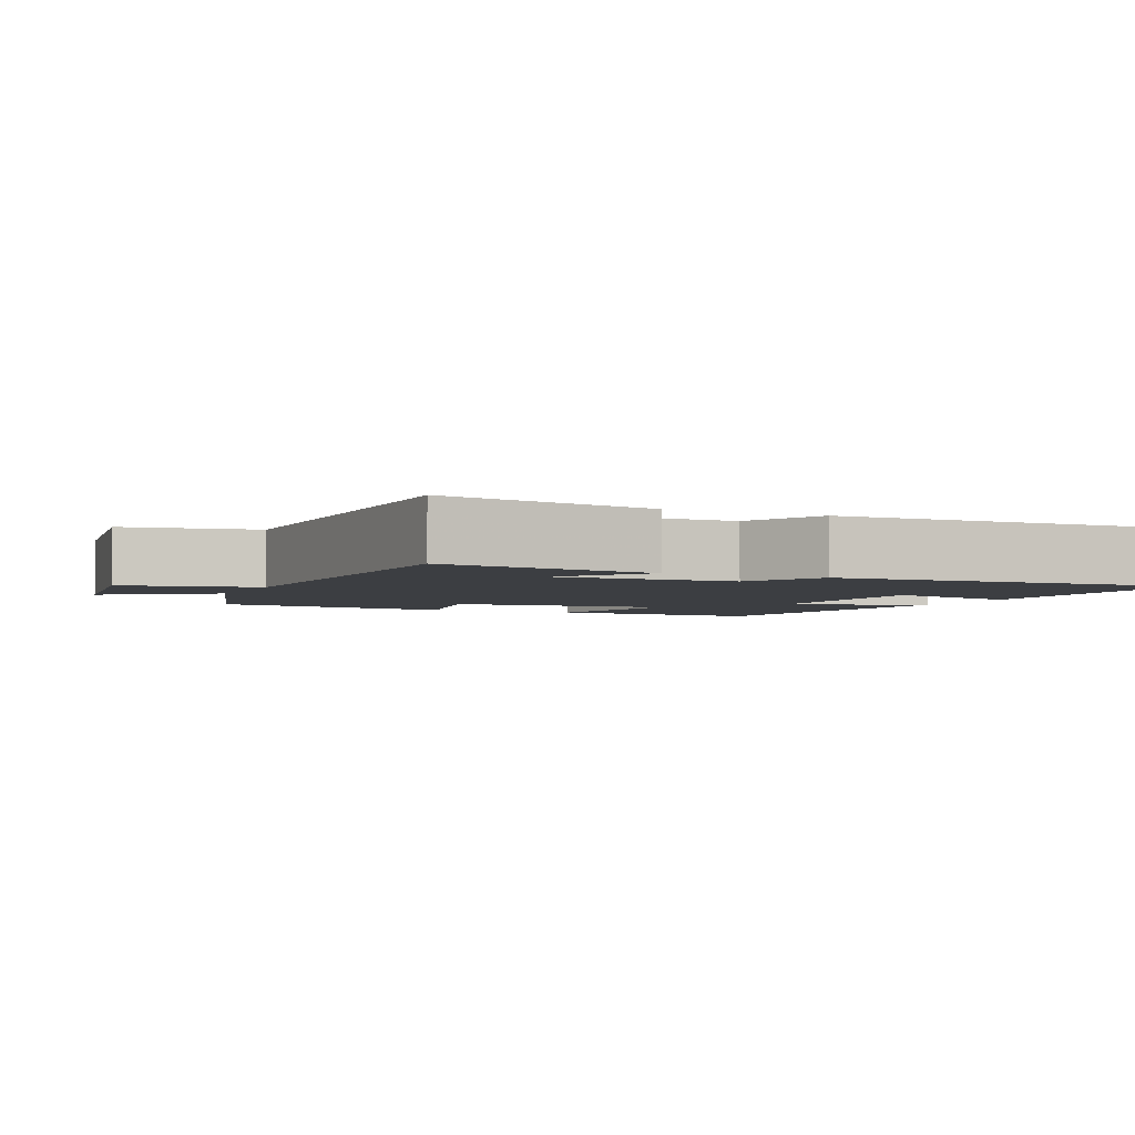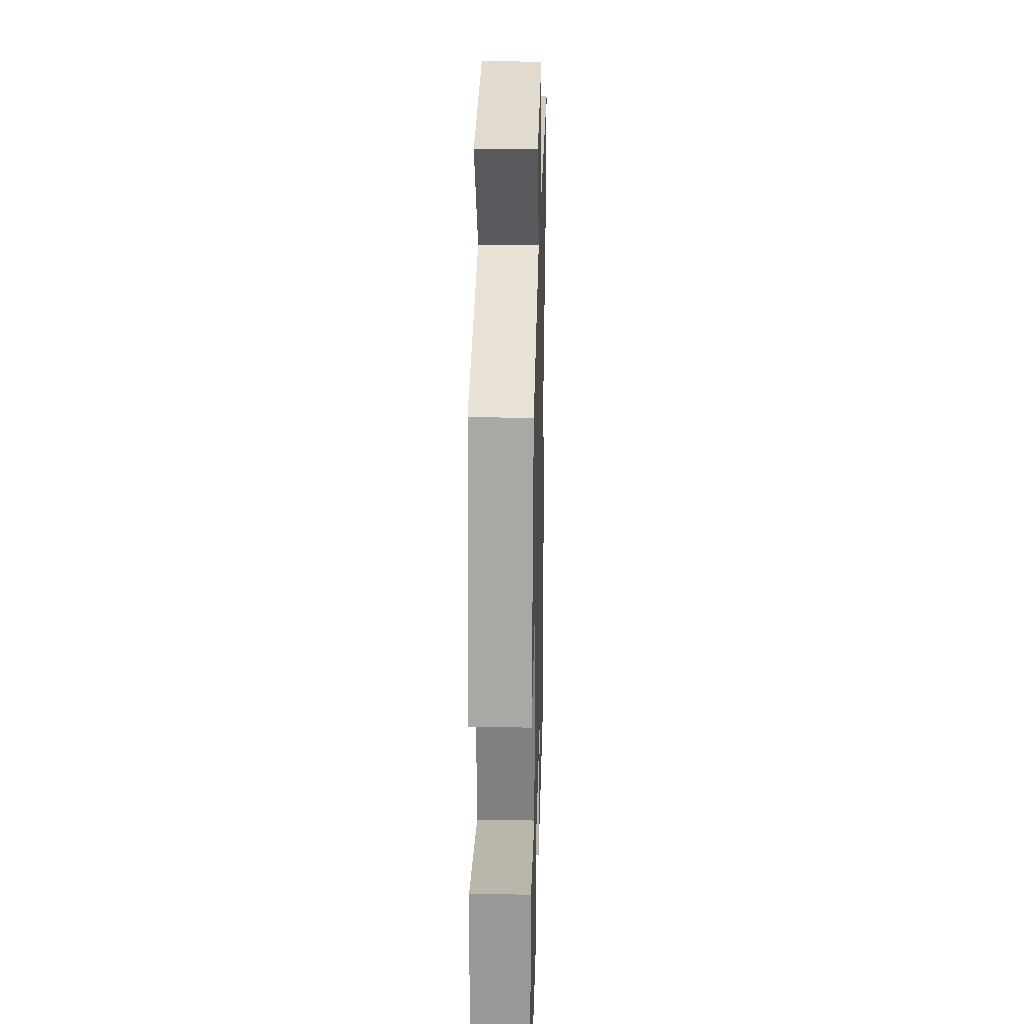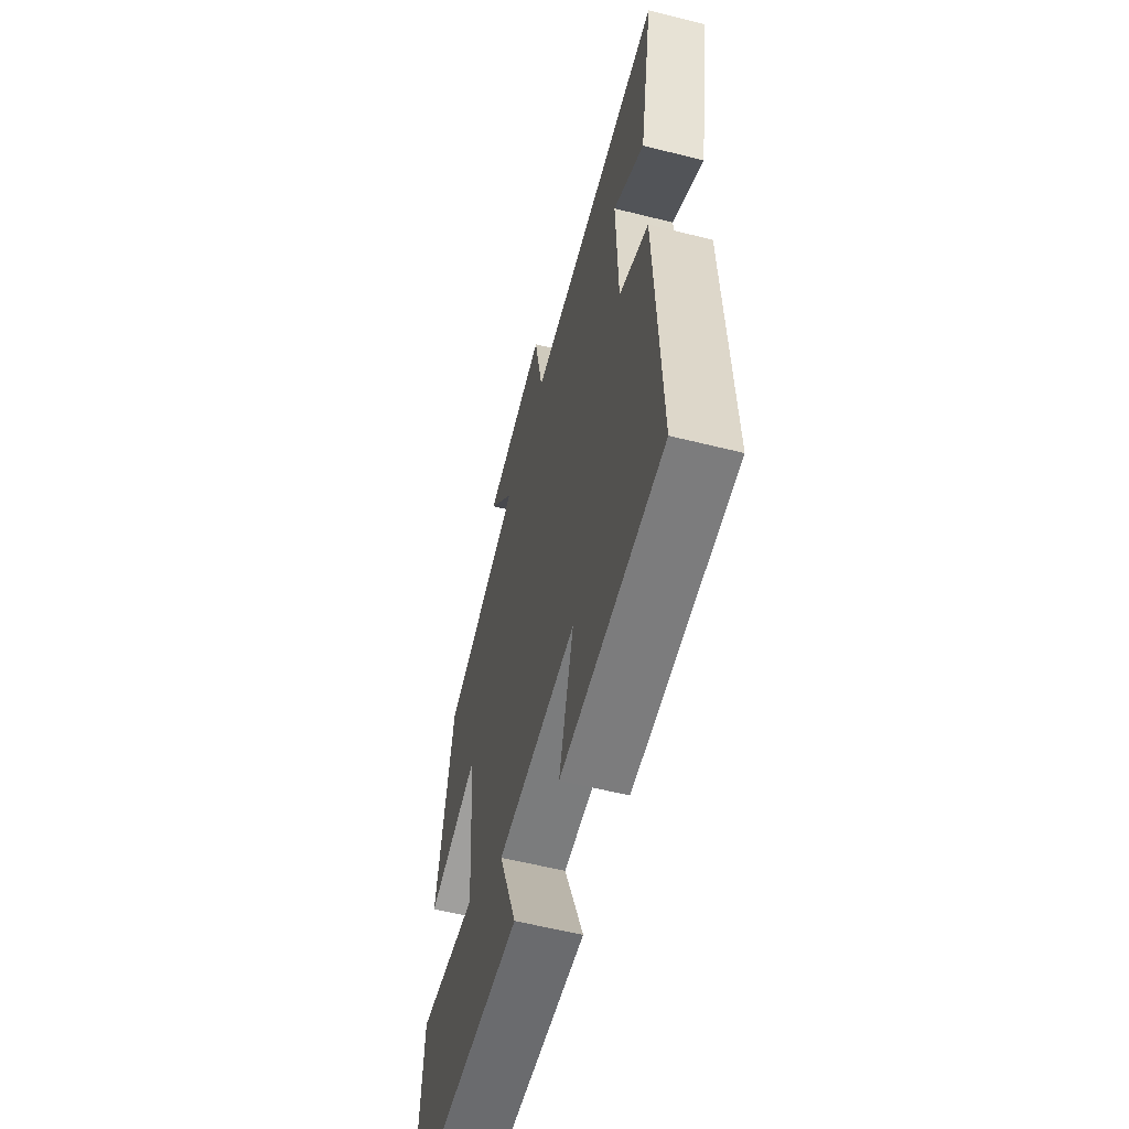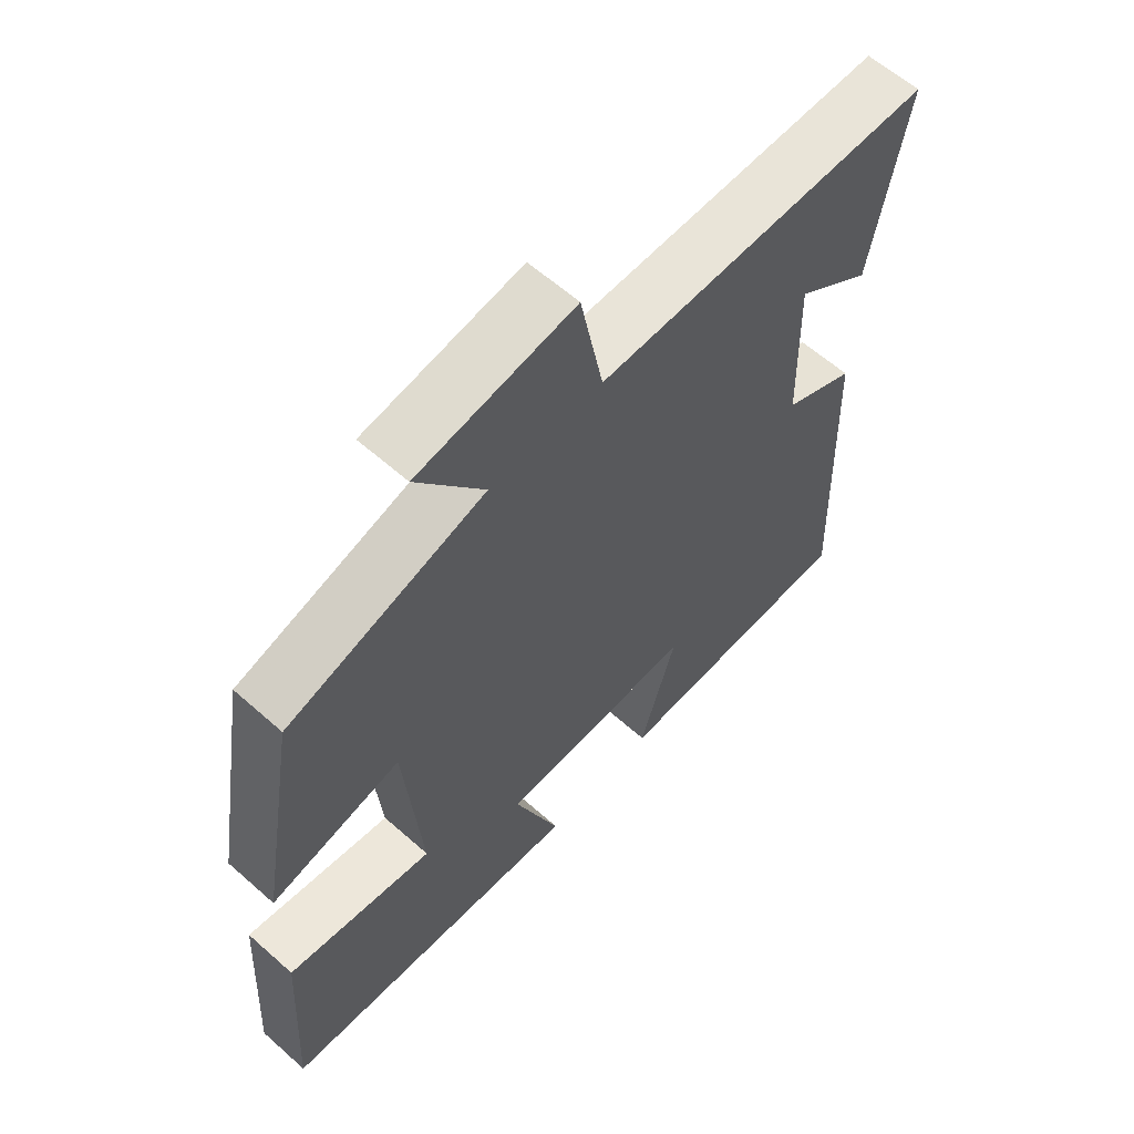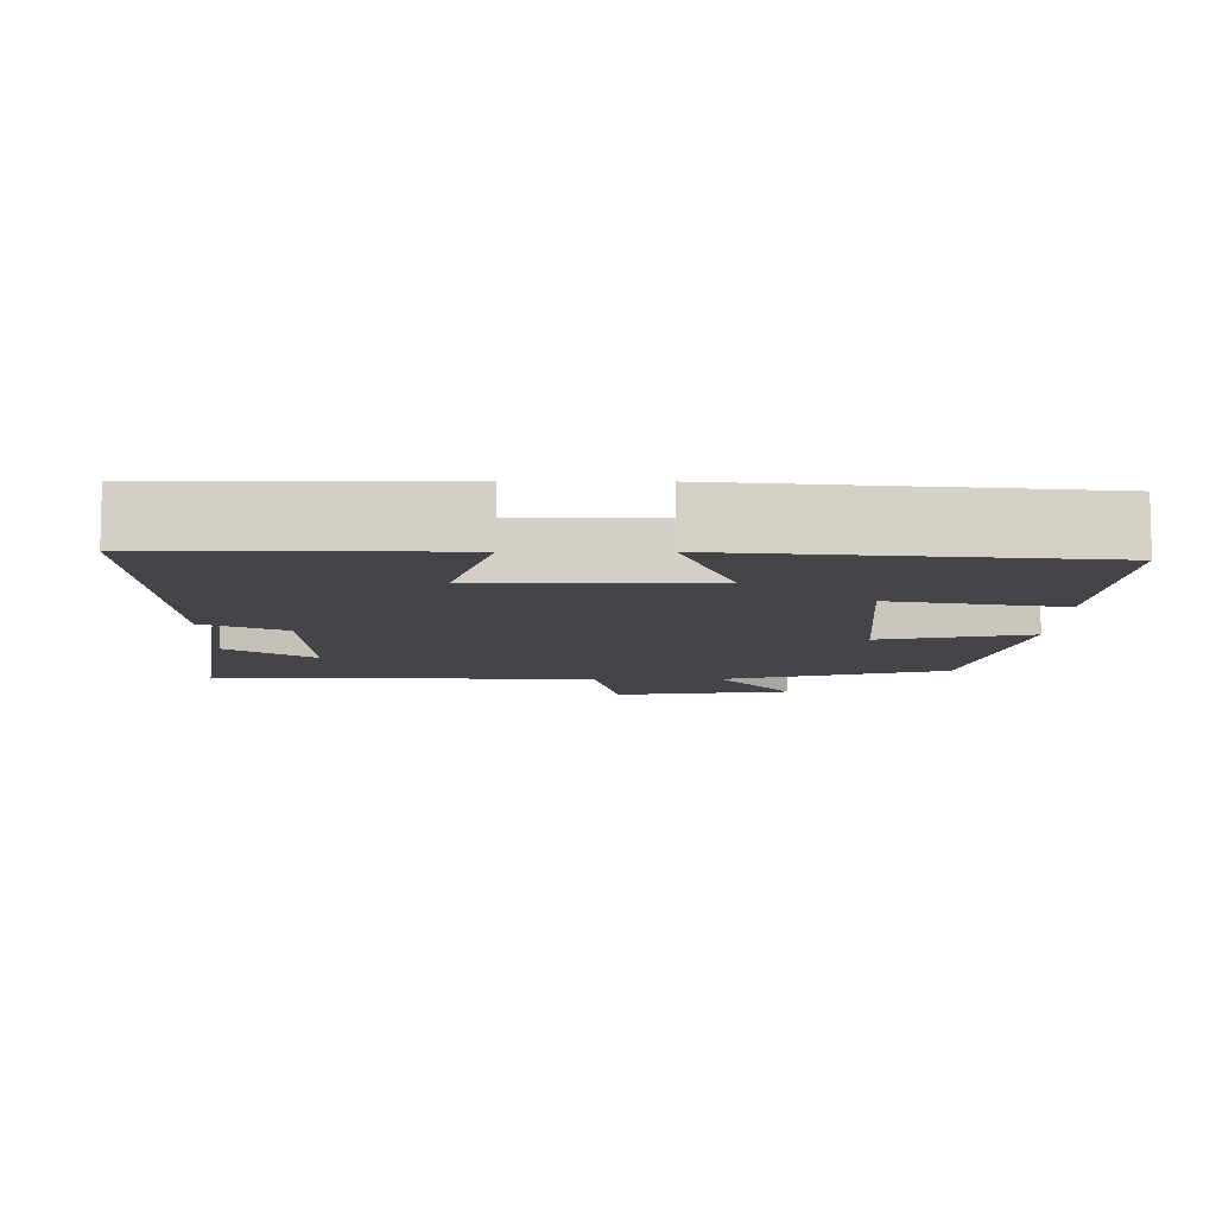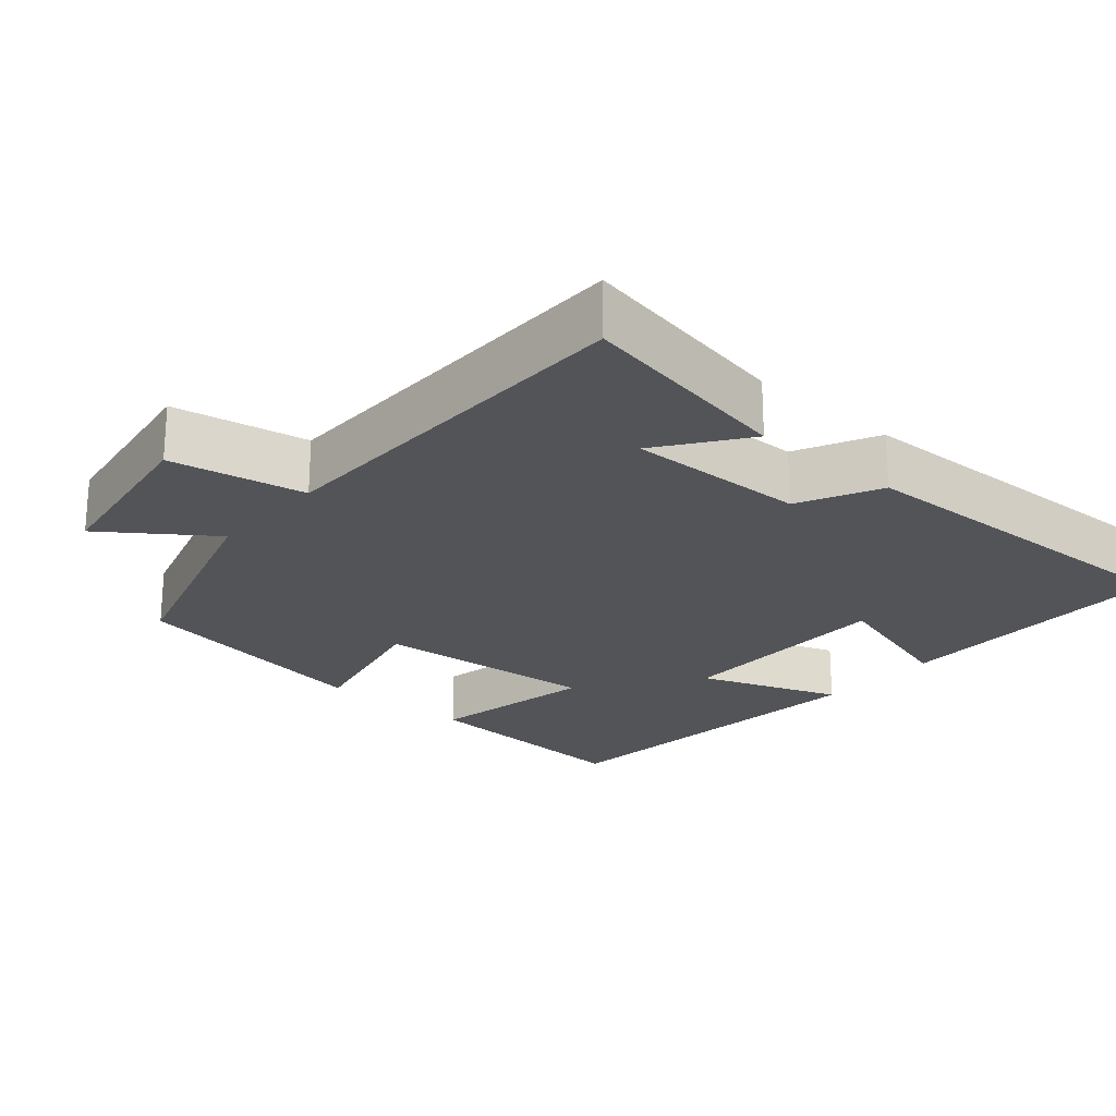
<metadata>
{"format":"obj","ext":"obj","renderer":"f3d","projection":"perspective","resolution":1024,"background":"white","views":[{"elev":-3.4,"azim":65.2,"up":"+Y"},{"elev":24.4,"azim":-88.5,"up":"+Z"},{"elev":-58.6,"azim":75.5,"up":"+Z"},{"elev":60.9,"azim":-47.9,"up":"+Z"},{"elev":-8.7,"azim":179.5,"up":"+Y"},{"elev":-23.0,"azim":48.9,"up":"+Y"}]}
</metadata>
<code>
v 0.517 0.07 -0.499
v 0.132 0.07 -0.5
v 0.187 0.07 -0.31
v -0.115 0.07 -0.31
v -0.044 0.07 -0.5
v -0.518 0.07 -0.456
v -0.5 0.07 -0.149
v -0.274 0.07 -0.191
v -0.3 0.07 0.113
v -0.5 0.07 0.067
v -0.441 0.07 0.408
v -0.139 0.07 0.5
v -0.242 0.07 0.643
v -0.002 0.07 0.681
v 0.033 0.07 0.5
v 0.553 0.07 0.495
v 0.5 0.07 0.201
v 0.384 0.07 0.285
v 0.39 0.07 0.043
v 0.5 0.07 -0.011
v 0.517 0 -0.499
v 0.132 0 -0.5
v 0.187 0 -0.31
v -0.115 0 -0.31
v -0.044 0 -0.5
v -0.518 0 -0.456
v -0.5 0 -0.149
v -0.274 0 -0.191
v -0.3 0 0.113
v -0.5 0 0.067
v -0.441 0 0.408
v -0.139 0 0.5
v -0.242 0 0.643
v -0.002 0 0.681
v 0.033 0 0.5
v 0.553 0 0.495
v 0.5 0 0.201
v 0.384 0 0.285
v 0.39 0 0.043
v 0.5 0 -0.011
f 1 2 3
f 20 1 3
f 19 20 3
f 18 19 3 4
f 16 17 18
f 15 16 18 4
f 12 13 14 15
f 11 12 15
f 10 11 15
f 9 10 15
f 8 9 15 4
f 6 7 8
f 5 6 8
f 4 5 8
f 23 22 21
f 23 21 40
f 23 40 39
f 24 23 39 38
f 38 37 36
f 24 38 36 35
f 35 34 33 32
f 35 32 31
f 35 31 30
f 35 30 29
f 24 35 29 28
f 28 27 26
f 28 26 25
f 28 25 24
f 1 21 22 2
f 2 22 23 3
f 3 23 24 4
f 4 24 25 5
f 5 25 26 6
f 6 26 27 7
f 7 27 28 8
f 8 28 29 9
f 9 29 30 10
f 10 30 31 11
f 11 31 32 12
f 12 32 33 13
f 13 33 34 14
f 14 34 35 15
f 15 35 36 16
f 16 36 37 17
f 17 37 38 18
f 18 38 39 19
f 19 39 40 20
f 20 40 21 1

</code>
